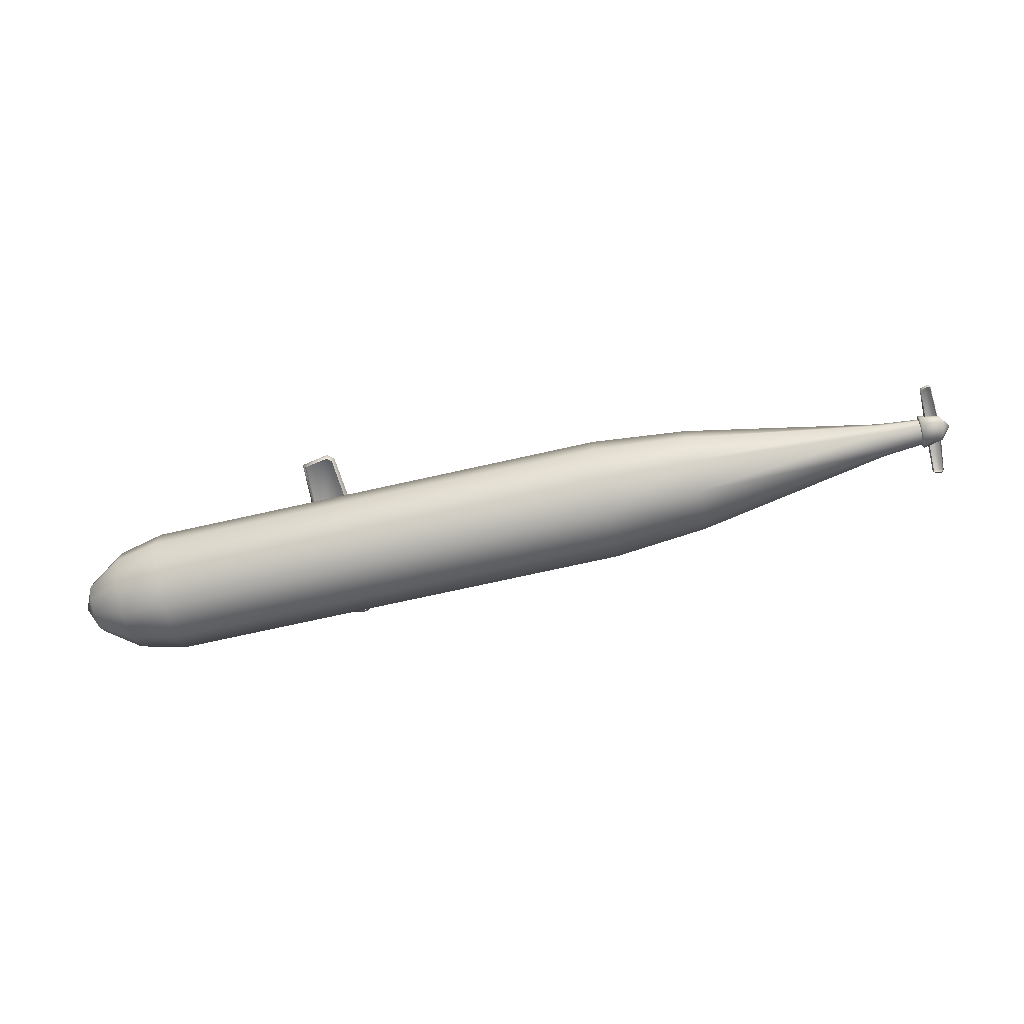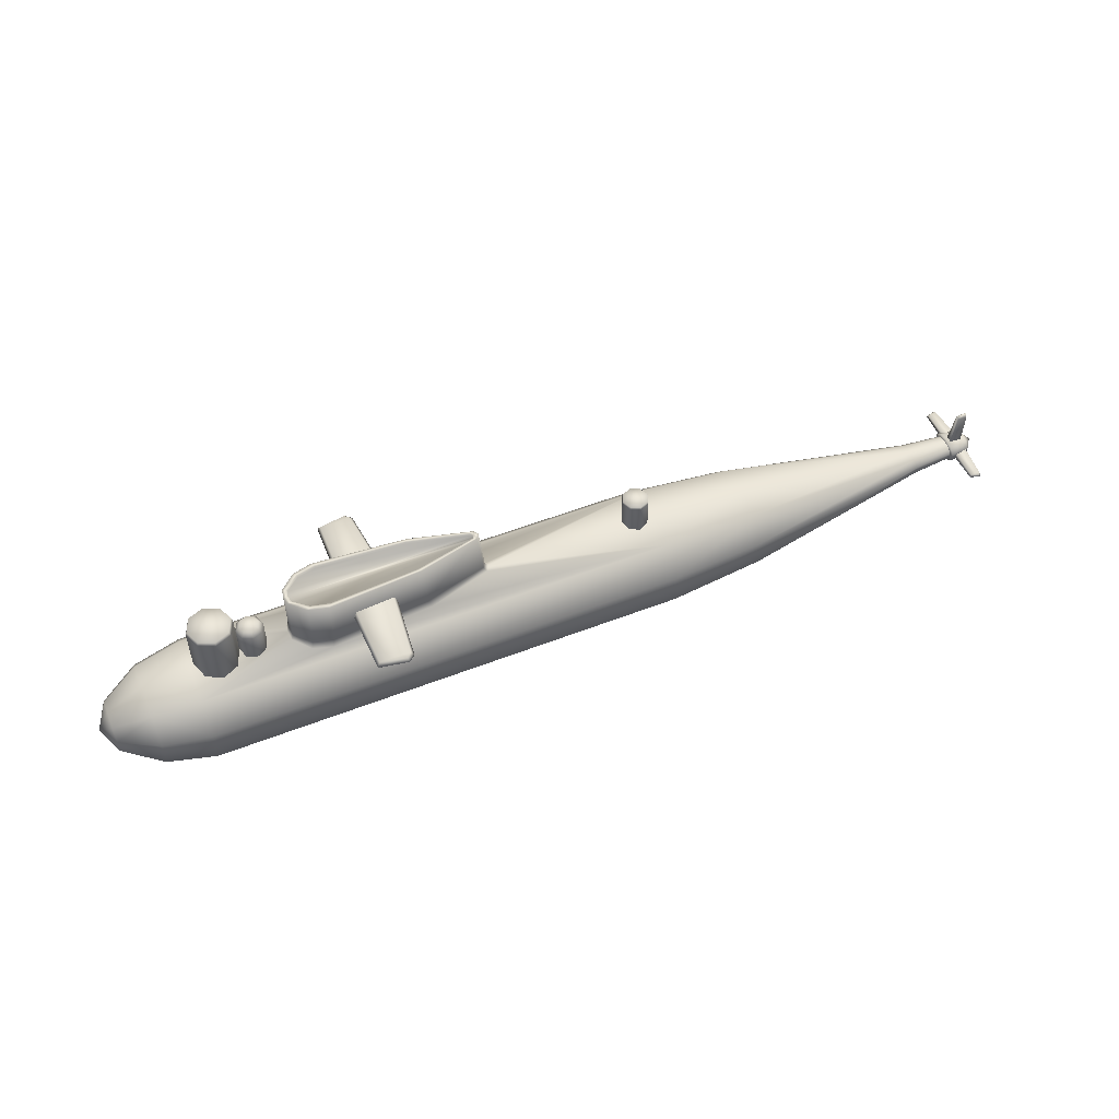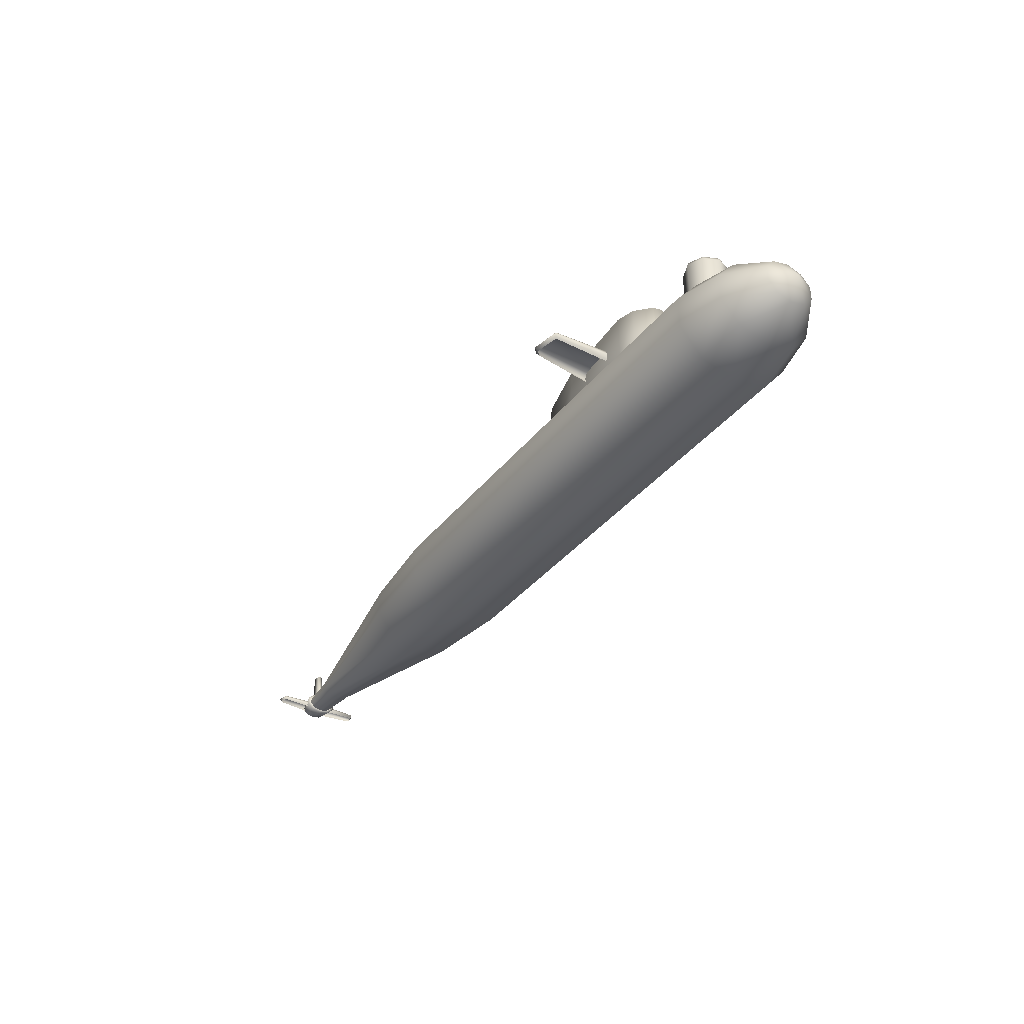
<metadata>
{"format":"obj","ext":"obj","renderer":"f3d","projection":"perspective","resolution":1024,"background":"white","views":[{"elev":-74.1,"azim":-167.5,"up":"+Y"},{"elev":52.4,"azim":157.2,"up":"+Y"},{"elev":-35.9,"azim":57.3,"up":"+Y"}]}
</metadata>
<code>
g fcbg_iceland_001_submarine_01
v -42.83 -4.175 -7.845e-17
v -47.8 -3.668 -0.8538
v -47.8 -3.851 -5.861e-17
v -42.83 -3.93 -1.135
v -21.26 -7.933 -3.086e-16
v -47.8 -3.19 -1.367
v -21.26 -6.971 -3.403
v -10.79 -8.811 -3.623e-16
v -42.83 -3.29 -1.823
v -47.8 -2.598 -1.367
v -10.79 -7.681 -3.996
v 40.64 -8.811 -3.623e-16
v -21.26 -4.451 -5.506
v -42.83 -2.498 -1.823
v -47.8 -2.12 -0.8538
v -42.83 -1.857 -1.135
v -47.8 -1.937 5.86e-17
v -21.26 -1.337 -5.506
v -10.79 -4.722 -6.465
v 40.64 -7.681 -3.996
v 45.7 -6.847 -3.3
v 45.7 -7.78 -2.992e-16
v 49.69 -5.379 -1.522e-16
v 49.69 -4.905 -1.678
v 51.04 -2.894 -1.434e-08
v 49.69 -3.662 -2.716
v 49.69 -2.126 -2.716
v 45.7 -4.404 -5.339
v 40.64 -4.722 -6.465
v 45.7 -1.384 -5.339
v -10.79 -1.065 -6.465
v 40.64 -1.065 -6.465
v 45.7 1.059 -3.3
v 40.64 1.893 -3.996
v 45.7 1.992 2.992e-16
v -10.79 1.893 -3.996
v -21.26 1.183 -3.403
v 49.69 -0.8831 -1.678
v -42.83 -1.613 7.845e-17
v -21.26 2.146 3.086e-16
v -42.83 -1.857 1.135
v -47.8 -2.12 0.8538
v 49.69 -0.4084 1.522e-16
v -21.26 1.183 3.403
v -42.83 -2.498 1.823
v -47.8 -2.598 1.367
v -10.79 1.893 3.996
v -10.79 3.023 3.623e-16
v 8.226 3.023 3.623e-16
v 8.569 2.875 0.5254
v 8.569 2.875 -0.5254
v 15.35 2.391 -2.234
v 26.35 2.18 -2.983
v 15.35 2.391 2.234
v 28.45 2.329 -2.454
v 30.08 2.769 -0.8985
v 26.35 2.18 2.983
v 40.64 1.893 3.996
v 28.45 2.329 2.454
v 30.08 2.769 0.8985
v 30.2 3.023 3.623e-16
v 40.64 3.023 3.623e-16
v 40.64 -1.065 6.465
v 45.7 1.059 3.3
v -10.79 -1.065 6.465
v 49.69 -0.8831 1.678
v 49.69 -2.126 2.716
v 45.7 -1.384 5.339
v 49.69 -3.662 2.716
v 40.64 -4.722 6.465
v -21.26 -1.337 5.506
v 49.69 -4.905 1.678
v 49.69 -5.379 -1.522e-16
v 45.7 -4.404 5.339
v 45.7 -6.847 3.3
v 45.7 -7.78 -2.992e-16
v 40.64 -8.811 -3.623e-16
v 40.64 -7.681 3.996
v -10.79 -4.722 6.465
v -10.79 -7.681 3.996
v -10.79 -8.811 -3.623e-16
v -21.26 -4.451 5.506
v -21.26 -6.971 3.403
v -21.26 -7.933 -3.086e-16
v -42.83 -3.29 1.823
v -47.8 -3.19 1.367
v -42.83 -3.93 1.135
v -42.83 -4.175 -7.845e-17
v -47.8 -3.668 0.8538
v -47.8 -3.851 -5.861e-17
v 23.34 5.214 -9.27
v 23.48 4.937 -2.427
v 23.79 5.658 -2.427
v 23.63 5.657 -9.52
v 20.46 5.657 -10.1
v 20.59 5.257 -9.761
v 23.48 6.378 -2.427
v 20.06 5.214 -9.291
v 23.34 6.097 -9.27
v 20.06 6.097 -9.291
v 19.39 6.378 -2.427
v 19.02 5.658 -2.427
v 20.59 6.058 -9.761
v 19.77 5.657 -9.481
v 19.39 4.937 -2.427
v 23.79 5.658 2.427
v 23.48 4.937 2.427
v 23.34 5.214 9.27
v 23.63 5.657 9.52
v 20.46 5.657 10.1
v 20.59 5.257 9.761
v 23.48 6.378 2.427
v 20.06 5.214 9.291
v 23.34 6.097 9.27
v 20.06 6.097 9.291
v 19.39 6.378 2.427
v 19.02 5.658 2.427
v 20.59 6.058 9.761
v 19.77 5.657 9.481
v 19.39 4.937 2.427
v -47.44 -4.175 -7.845e-17
v -47.31 -3.942 3.494e-07
v -47.31 -3.742 -0.9286
v -47.44 -3.93 -1.135
v -47.31 -3.218 -1.491
v -49.66 -3.668 -0.8538
v -49.66 -3.851 -5.861e-17
v -50.71 -2.894 -3.434e-22
v -49.66 -3.19 -1.367
v -49.66 -2.598 -1.367
v -47.44 -3.29 -1.823
v -47.31 -2.57 -1.491
v -47.44 -2.498 -1.823
v -47.31 -2.046 -0.9286
v -49.66 -2.12 -0.8538
v -47.44 -1.857 -1.135
v -47.31 -1.846 3.494e-07
v -49.66 -1.937 5.86e-17
v -47.44 -1.613 7.845e-17
v -47.31 -2.046 0.9286
v -47.44 -1.857 1.135
v -47.31 -2.57 1.491
v -49.66 -2.12 0.8538
v -47.44 -2.498 1.823
v -47.31 -3.218 1.491
v -49.66 -2.598 1.367
v -47.44 -3.29 1.823
v -47.31 -3.742 0.9286
v -49.66 -3.19 1.367
v -47.44 -3.93 1.135
v -47.31 -3.942 3.494e-07
v -47.44 -4.175 -7.845e-17
v -49.66 -3.668 0.8538
v -49.66 -3.851 -5.861e-17
v -47.98 -3.045 1.313
v -48.08 -3.416 1.313
v -48.12 -3.274 4.843
v -48.03 -3.045 4.971
v -49.05 -3.045 5.268
v -49.01 -3.252 5.096
v -48.08 -2.673 1.313
v -49.18 -3.274 4.854
v -48.12 -2.818 4.843
v -49.18 -2.818 4.854
v -49.39 -2.673 1.313
v -49.51 -3.045 1.313
v -49.01 -2.838 5.096
v -49.27 -3.045 4.951
v -49.39 -3.416 1.313
v -49.51 -3.046 -1.326
v -49.39 -3.417 -1.326
v -49.18 -3.273 -4.867
v -49.27 -3.045 -4.965
v -49.05 -3.045 -5.282
v -49.01 -3.252 -5.109
v -49.39 -2.674 -1.326
v -48.12 -3.273 -4.856
v -49.18 -2.817 -4.867
v -48.08 -2.674 -1.326
v -48.12 -2.817 -4.856
v -47.98 -3.046 -1.326
v -49.01 -2.839 -5.109
v -48.03 -3.045 -4.985
v -48.08 -3.417 -1.326
v -49.14 -1.989 0.3716
v -49.26 -2.004 3.603e-05
v -49.48 1.636 0.0002559
v -49.38 1.551 0.2288
v -49.3 1.979 0.0002559
v -47.84 -1.821 0.3716
v -48.33 1.675 0.2288
v -47.74 -1.808 3.602e-05
v -49.24 1.813 0.2069
v -48.26 1.814 0.0002559
v -47.84 -1.821 -0.3715
v -48.33 1.675 -0.2269
v -49.38 1.551 -0.2269
v -49.14 -1.989 -0.3715
v -49.26 -2.004 3.603e-05
v -49.48 1.636 0.0002559
v -49.24 1.813 -0.2063
v 9.92 8.811 -0.3492
v 9.636 8.492 6.972e-16
v 9.636 8.811 7.167e-16
v 9.92 8.811 0.3492
v 9.92 8.492 -0.3492
v 16.4 8.811 -1.866
v 9.92 8.492 0.3492
v 16.4 8.811 1.866
v 16.4 8.492 -1.866
v 25.89 8.811 -2.491
v 25.89 8.492 -2.491
v 27.88 8.811 -2.05
v 27.88 8.492 -2.05
v 29.42 8.811 -0.7503
v 29.42 8.492 -0.7503
v 29.54 8.811 7.167e-16
v 29.54 8.492 6.972e-16
v 29.42 8.492 0.7503
v 29.42 8.811 0.7503
v 27.88 8.492 2.05
v 27.88 8.811 2.05
v 16.4 8.492 1.866
v 25.89 8.811 2.491
v 25.89 8.492 2.491
v 8.641 3.706 4.041e-16
v 8.226 3.023 3.623e-16
v 8.569 2.875 -0.5254
v 8.569 2.875 0.5254
v 8.984 3.706 -0.5254
v 15.35 2.391 -2.234
v 8.984 3.706 0.5254
v 15.35 2.391 2.234
v 9.158 8.811 7.167e-16
v 15.76 3.705 -2.234
v 9.501 8.811 -0.5254
v 26.15 3.705 -2.983
v 26.35 2.18 -2.983
v 28.24 3.705 -2.454
v 28.45 2.329 -2.454
v 29.87 3.706 -0.8985
v 30.08 2.769 -0.8985
v 30 3.706 4.041e-16
v 29.99 8.811 7.167e-16
v 30.2 3.023 3.623e-16
v 30.08 2.769 0.8985
v 29.87 3.706 0.8985
v 28.45 2.329 2.454
v 29.86 8.811 -0.8985
v 28.24 8.811 -2.454
v 26.14 8.811 -2.983
v 28.24 3.705 2.454
v 26.35 2.18 2.983
v 29.86 8.811 0.8985
v 26.15 3.705 2.983
v 16.14 8.811 -2.234
v 28.24 8.811 2.454
v 15.76 3.705 2.234
v 26.14 8.811 2.983
v 9.501 8.811 0.5254
v 9.636 8.811 7.167e-16
v 9.92 8.811 -0.3492
v 16.4 8.811 -1.866
v 25.89 8.811 -2.491
v 27.88 8.811 -2.05
v 29.42 8.811 -0.7503
v 29.54 8.811 7.167e-16
v 29.42 8.811 0.7503
v 27.88 8.811 2.05
v 25.89 8.811 2.491
v 16.4 8.811 1.866
v 16.14 8.811 2.234
v 9.92 8.811 0.3492
v -7.47 6.029 1.047
v -7.122 6.247 0.0006855
v -7.036 6.029 0.0006824
v -7.53 6.247 0.9858
v -8.515 6.39 0.0006798
v -8.515 6.029 1.48
v -7.53 6.247 -0.9844
v -7.47 6.029 -1.045
v -8.515 6.247 1.394
v -9.561 6.029 1.047
v -8.515 6.247 -1.392
v -8.515 6.029 -1.479
v -9.501 6.247 0.9858
v -9.995 6.029 0.000677
v -9.501 6.247 -0.9844
v -9.561 6.029 -1.045
v -9.909 6.247 0.0006739
v 32.9 5.793 1.043
v 33.94 6.348 1.038
v 33.94 5.793 1.475
v 33.21 6.348 0.734
v 33.94 6.571 0.0003008
v 32.47 5.793 0.0003001
v 34.68 6.348 0.734
v 34.99 5.793 1.043
v 32.91 6.348 0.0003023
v 32.9 5.793 -1.042
v 34.98 6.348 0.0002991
v 35.42 5.793 0.000295
v 33.21 6.348 -0.7334
v 33.94 5.793 -1.474
v 34.68 6.348 -0.7334
v 34.99 5.793 -1.042
v 33.94 6.348 -1.037
v 39.49 7.879 1.711
v 40.05 8.234 0.0006841
v 40.19 7.879 0.000679
v 39.39 8.234 1.611
v 37.78 8.469 0.0006748
v 37.78 7.879 2.419
v 39.39 8.234 -1.61
v 39.49 7.879 -1.709
v 37.78 8.234 2.278
v 36.07 7.879 1.711
v 37.78 8.234 -2.277
v 37.78 7.879 -2.418
v 36.17 8.234 1.611
v 35.36 7.879 0.0006701
v 36.17 8.234 -1.61
v 36.07 7.879 -1.709
v 35.5 8.234 0.0006652
v -7.47 2.556 1.047
v -7.47 6.029 1.047
v -7.036 6.029 0.0006824
v -8.515 2.556 1.48
v -7.036 2.556 0.0006821
v -8.515 6.029 1.48
v -7.47 6.029 -1.045
v -9.561 2.556 1.047
v -7.47 2.556 -1.045
v -9.561 6.029 1.047
v -8.515 6.029 -1.479
v -9.995 2.556 0.0006767
v -8.515 2.556 -1.479
v -9.995 6.029 0.000677
v -9.561 6.029 -1.045
v -9.561 2.556 -1.045
v 32.9 2.558 1.043
v 32.9 5.793 1.043
v 33.94 5.793 1.475
v 32.47 2.558 0.0003
v 33.94 2.558 1.475
v 32.47 5.793 0.0003001
v 34.99 5.793 1.043
v 32.9 2.558 -1.042
v 34.99 2.558 1.043
v 32.9 5.793 -1.042
v 35.42 5.793 0.000295
v 33.94 2.558 -1.474
v 35.42 2.558 0.0002951
v 33.94 5.793 -1.474
v 34.99 5.793 -1.042
v 34.99 2.558 -1.042
v 39.49 2.201 1.711
v 39.49 7.879 1.711
v 40.19 7.879 0.000679
v 37.78 2.201 2.419
v 40.19 2.201 0.0006785
v 37.78 7.879 2.419
v 39.49 7.879 -1.709
v 36.07 2.201 1.711
v 39.49 2.201 -1.709
v 36.07 7.879 1.711
v 37.78 7.879 -2.418
v 35.36 2.201 0.0006696
v 37.78 2.201 -2.418
v 35.36 7.879 0.0006701
v 36.07 7.879 -1.709
v 36.07 2.201 -1.709
g fcbg_iceland_001_submarine_01_0
f 3 2 1
f 2 4 1
f 5 1 4
f 2 6 4
f 7 5 4
f 8 5 7
f 6 9 4
f 7 4 9
f 6 10 9
f 11 8 7
f 12 8 11
f 13 7 9
f 11 7 13
f 10 14 9
f 13 9 14
f 10 15 14
f 15 16 14
f 15 17 16
f 18 13 14
f 18 14 16
f 19 11 13
f 19 13 18
f 20 12 11
f 20 11 19
f 12 20 21
f 22 12 21
f 23 22 21
f 24 23 21
f 25 23 24
f 25 24 26
f 25 26 27
f 24 21 28
f 21 20 28
f 26 24 28
f 29 20 19
f 20 29 28
f 26 28 30
f 27 26 30
f 28 29 30
f 31 19 18
f 29 19 31
f 29 32 30
f 32 29 31
f 27 30 33
f 30 32 33
f 32 34 33
f 33 34 35
f 32 31 36
f 34 32 36
f 36 31 37
f 31 18 37
f 37 18 16
f 38 27 33
f 38 33 35
f 25 27 38
f 37 16 39
f 17 39 16
f 36 37 40
f 40 37 39
f 39 17 41
f 17 42 41
f 43 38 35
f 25 38 43
f 44 40 39
f 41 44 39
f 41 42 45
f 42 46 45
f 44 47 40
f 47 48 40
f 48 36 40
f 48 47 49
f 36 48 49
f 47 50 49
f 51 36 49
f 51 52 36
f 52 53 36
f 54 50 47
f 53 34 36
f 53 55 34
f 55 56 34
f 57 54 47
f 58 57 47
f 59 57 58
f 60 59 58
f 56 61 34
f 61 60 58
f 61 62 34
f 62 61 58
f 34 62 35
f 35 62 58
f 63 58 47
f 64 35 58
f 64 58 63
f 65 63 47
f 65 47 44
f 35 64 66
f 43 35 66
f 66 25 43
f 66 64 67
f 67 25 66
f 68 64 63
f 64 68 67
f 69 25 67
f 67 68 69
f 68 63 70
f 70 63 65
f 71 65 44
f 71 44 41
f 45 71 41
f 72 25 69
f 73 25 72
f 68 74 69
f 69 74 72
f 74 68 70
f 72 75 73
f 74 75 72
f 75 76 73
f 76 75 77
f 75 74 78
f 74 70 78
f 75 78 77
f 79 70 65
f 79 65 71
f 78 70 79
f 77 78 80
f 80 78 79
f 81 77 80
f 82 79 71
f 80 79 82
f 82 71 45
f 81 80 83
f 83 80 82
f 84 81 83
f 85 82 45
f 83 82 85
f 45 46 85
f 46 86 85
f 84 83 87
f 87 83 85
f 85 86 87
f 88 84 87
f 86 89 87
f 87 89 88
f 89 90 88
f 93 92 91
f 94 93 91
f 94 91 95
f 91 96 95
f 97 93 94
f 95 96 98
f 99 97 94
f 99 94 95
f 99 100 97
f 100 101 97
f 102 101 100
f 103 99 95
f 99 103 100
f 100 103 95
f 104 95 98
f 104 100 95
f 104 102 100
f 98 105 104
f 105 102 104
f 108 107 106
f 109 108 106
f 109 110 108
f 110 111 108
f 109 106 112
f 111 110 113
f 114 109 112
f 110 109 114
f 115 114 112
f 116 115 112
f 115 116 117
f 118 110 114
f 118 114 115
f 110 118 115
f 110 119 113
f 119 110 115
f 119 115 117
f 113 119 120
f 119 117 120
f 123 122 121
f 124 123 121
f 125 123 124
f 126 124 121
f 127 126 121
f 128 126 127
f 128 129 126
f 126 129 124
f 128 130 129
f 131 125 124
f 129 131 124
f 129 130 131
f 132 125 131
f 133 132 131
f 130 133 131
f 134 132 133
f 130 135 133
f 128 135 130
f 136 134 133
f 135 136 133
f 137 134 136
f 135 138 136
f 128 138 135
f 139 137 136
f 138 139 136
f 140 137 139
f 141 140 139
f 139 138 141
f 142 140 141
f 138 143 141
f 138 128 143
f 144 142 141
f 141 143 144
f 145 142 144
f 143 146 144
f 143 128 146
f 147 145 144
f 144 146 147
f 148 145 147
f 146 128 149
f 146 149 147
f 150 148 147
f 147 149 150
f 151 148 150
f 152 151 150
f 149 128 153
f 149 153 150
f 150 153 152
f 153 128 154
f 153 154 152
f 157 156 155
f 158 157 155
f 158 159 157
f 159 160 157
f 158 155 161
f 160 159 162
f 163 158 161
f 159 158 163
f 164 163 161
f 165 164 161
f 164 165 166
f 167 159 163
f 167 163 164
f 159 167 164
f 159 168 162
f 168 159 164
f 168 164 166
f 162 168 169
f 168 166 169
f 172 171 170
f 173 172 170
f 173 174 172
f 174 175 172
f 173 170 176
f 175 174 177
f 178 173 176
f 174 173 178
f 178 176 179
f 180 178 179
f 180 179 181
f 182 174 178
f 182 178 180
f 174 182 180
f 174 183 177
f 183 174 180
f 183 180 181
f 177 183 184
f 183 181 184
f 187 186 185
f 188 187 185
f 189 187 188
f 188 185 190
f 191 188 190
f 191 190 192
f 193 189 188
f 193 188 191
f 189 193 191
f 194 191 192
f 194 189 191
f 194 192 195
f 196 194 195
f 189 194 196
f 197 196 195
f 198 197 195
f 197 198 199
f 200 197 199
f 200 189 197
f 201 189 196
f 189 201 197
f 201 196 197
f 204 203 202
f 203 204 205
f 203 206 202
f 202 206 207
f 208 203 205
f 208 205 209
f 206 210 207
f 207 210 211
f 210 212 211
f 211 212 213
f 212 210 214
f 212 214 213
f 210 206 214
f 213 214 215
f 214 216 215
f 206 216 214
f 215 216 217
f 206 203 218
f 216 206 218
f 216 218 217
f 203 208 218
f 218 219 217
f 208 219 218
f 219 220 217
f 219 221 220
f 221 219 208
f 221 222 220
f 223 221 208
f 223 208 209
f 223 209 224
f 225 224 222
f 221 225 222
f 225 223 224
f 223 225 221
f 228 227 226
f 226 227 229
f 230 228 226
f 231 228 230
f 232 226 229
f 232 229 233
f 230 226 234
f 234 226 232
f 235 231 230
f 236 230 234
f 235 230 236
f 235 237 231
f 237 238 231
f 237 239 238
f 239 240 238
f 239 241 240
f 241 242 240
f 241 243 242
f 244 243 241
f 243 245 242
f 245 243 246
f 243 247 246
f 243 244 247
f 246 247 248
f 249 241 239
f 249 244 241
f 250 239 237
f 250 249 239
f 251 237 235
f 251 250 237
f 247 252 248
f 248 252 253
f 244 254 247
f 247 254 252
f 252 255 253
f 253 255 233
f 256 251 235
f 256 235 236
f 254 257 252
f 252 257 255
f 255 258 233
f 258 232 233
f 257 259 255
f 255 259 258
f 260 232 258
f 260 234 232
f 234 261 236
f 261 234 260
f 261 262 236
f 236 262 256
f 262 263 256
f 256 263 251
f 263 264 251
f 251 264 250
f 264 265 250
f 250 265 249
f 265 266 249
f 249 266 244
f 266 267 244
f 267 268 244
f 268 254 244
f 268 269 254
f 269 257 254
f 269 270 257
f 270 259 257
f 270 271 259
f 271 272 259
f 259 272 258
f 271 273 272
f 272 260 258
f 273 260 272
f 273 261 260
f 276 275 274
f 275 277 274
f 275 278 277
f 274 277 279
f 280 275 276
f 280 278 275
f 281 280 276
f 277 282 279
f 277 278 282
f 279 282 283
f 284 280 281
f 284 278 280
f 285 284 281
f 282 286 283
f 282 278 286
f 283 286 287
f 288 284 285
f 288 278 284
f 289 288 285
f 287 290 289
f 286 290 287
f 286 278 290
f 290 288 289
f 290 278 288
f 293 292 291
f 292 294 291
f 292 295 294
f 291 294 296
f 297 292 293
f 297 295 292
f 298 297 293
f 294 299 296
f 294 295 299
f 296 299 300
f 301 297 298
f 301 295 297
f 302 301 298
f 299 303 300
f 299 295 303
f 300 303 304
f 305 301 302
f 305 295 301
f 306 305 302
f 304 307 306
f 303 307 304
f 303 295 307
f 307 305 306
f 307 295 305
f 310 309 308
f 309 311 308
f 309 312 311
f 308 311 313
f 314 309 310
f 314 312 309
f 315 314 310
f 311 316 313
f 311 312 316
f 313 316 317
f 318 314 315
f 318 312 314
f 319 318 315
f 316 320 317
f 316 312 320
f 317 320 321
f 322 318 319
f 322 312 318
f 323 322 319
f 321 324 323
f 320 324 321
f 320 312 324
f 324 322 323
f 324 312 322
f 327 326 325
f 325 326 328
f 329 327 325
f 326 330 328
f 331 327 329
f 328 330 332
f 333 331 329
f 330 334 332
f 335 331 333
f 332 334 336
f 337 335 333
f 334 338 336
f 339 335 337
f 336 338 340
f 340 339 337
f 338 339 340
f 343 342 341
f 341 342 344
f 345 343 341
f 342 346 344
f 347 343 345
f 344 346 348
f 349 347 345
f 346 350 348
f 351 347 349
f 348 350 352
f 353 351 349
f 350 354 352
f 355 351 353
f 352 354 356
f 356 355 353
f 354 355 356
f 359 358 357
f 357 358 360
f 361 359 357
f 358 362 360
f 363 359 361
f 360 362 364
f 365 363 361
f 362 366 364
f 367 363 365
f 364 366 368
f 369 367 365
f 366 370 368
f 371 367 369
f 368 370 372
f 372 371 369
f 370 371 372

</code>
